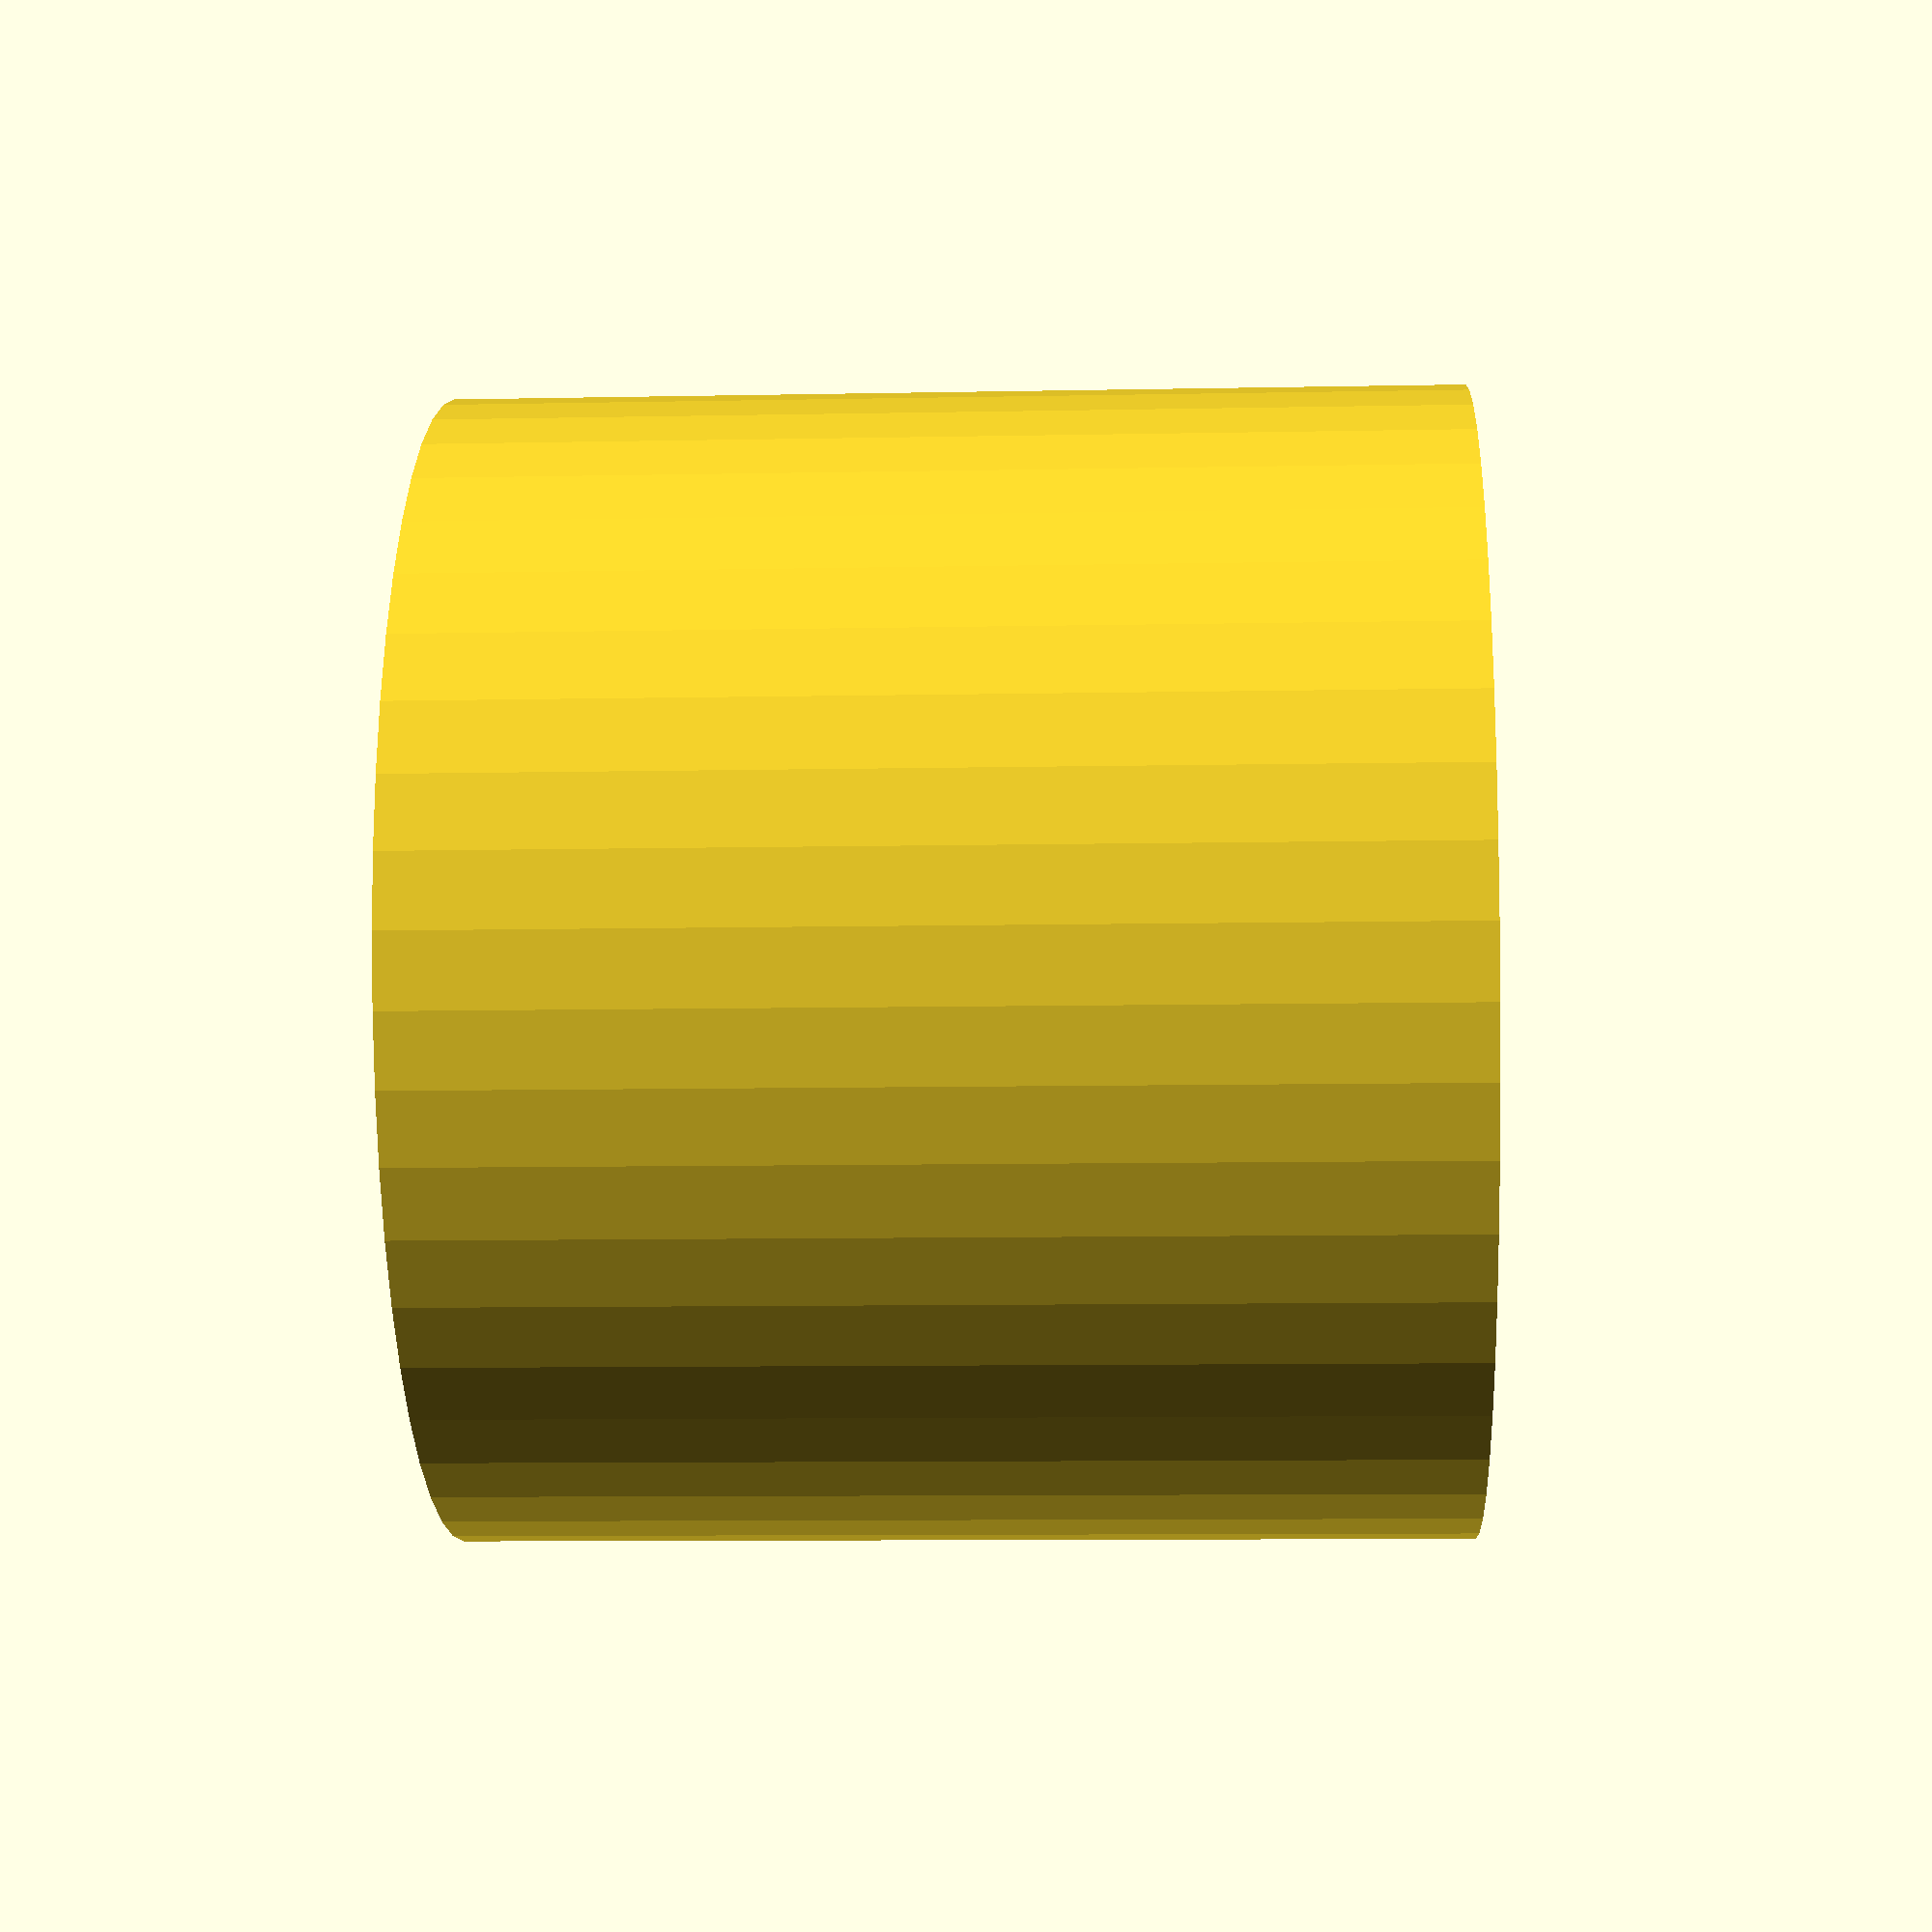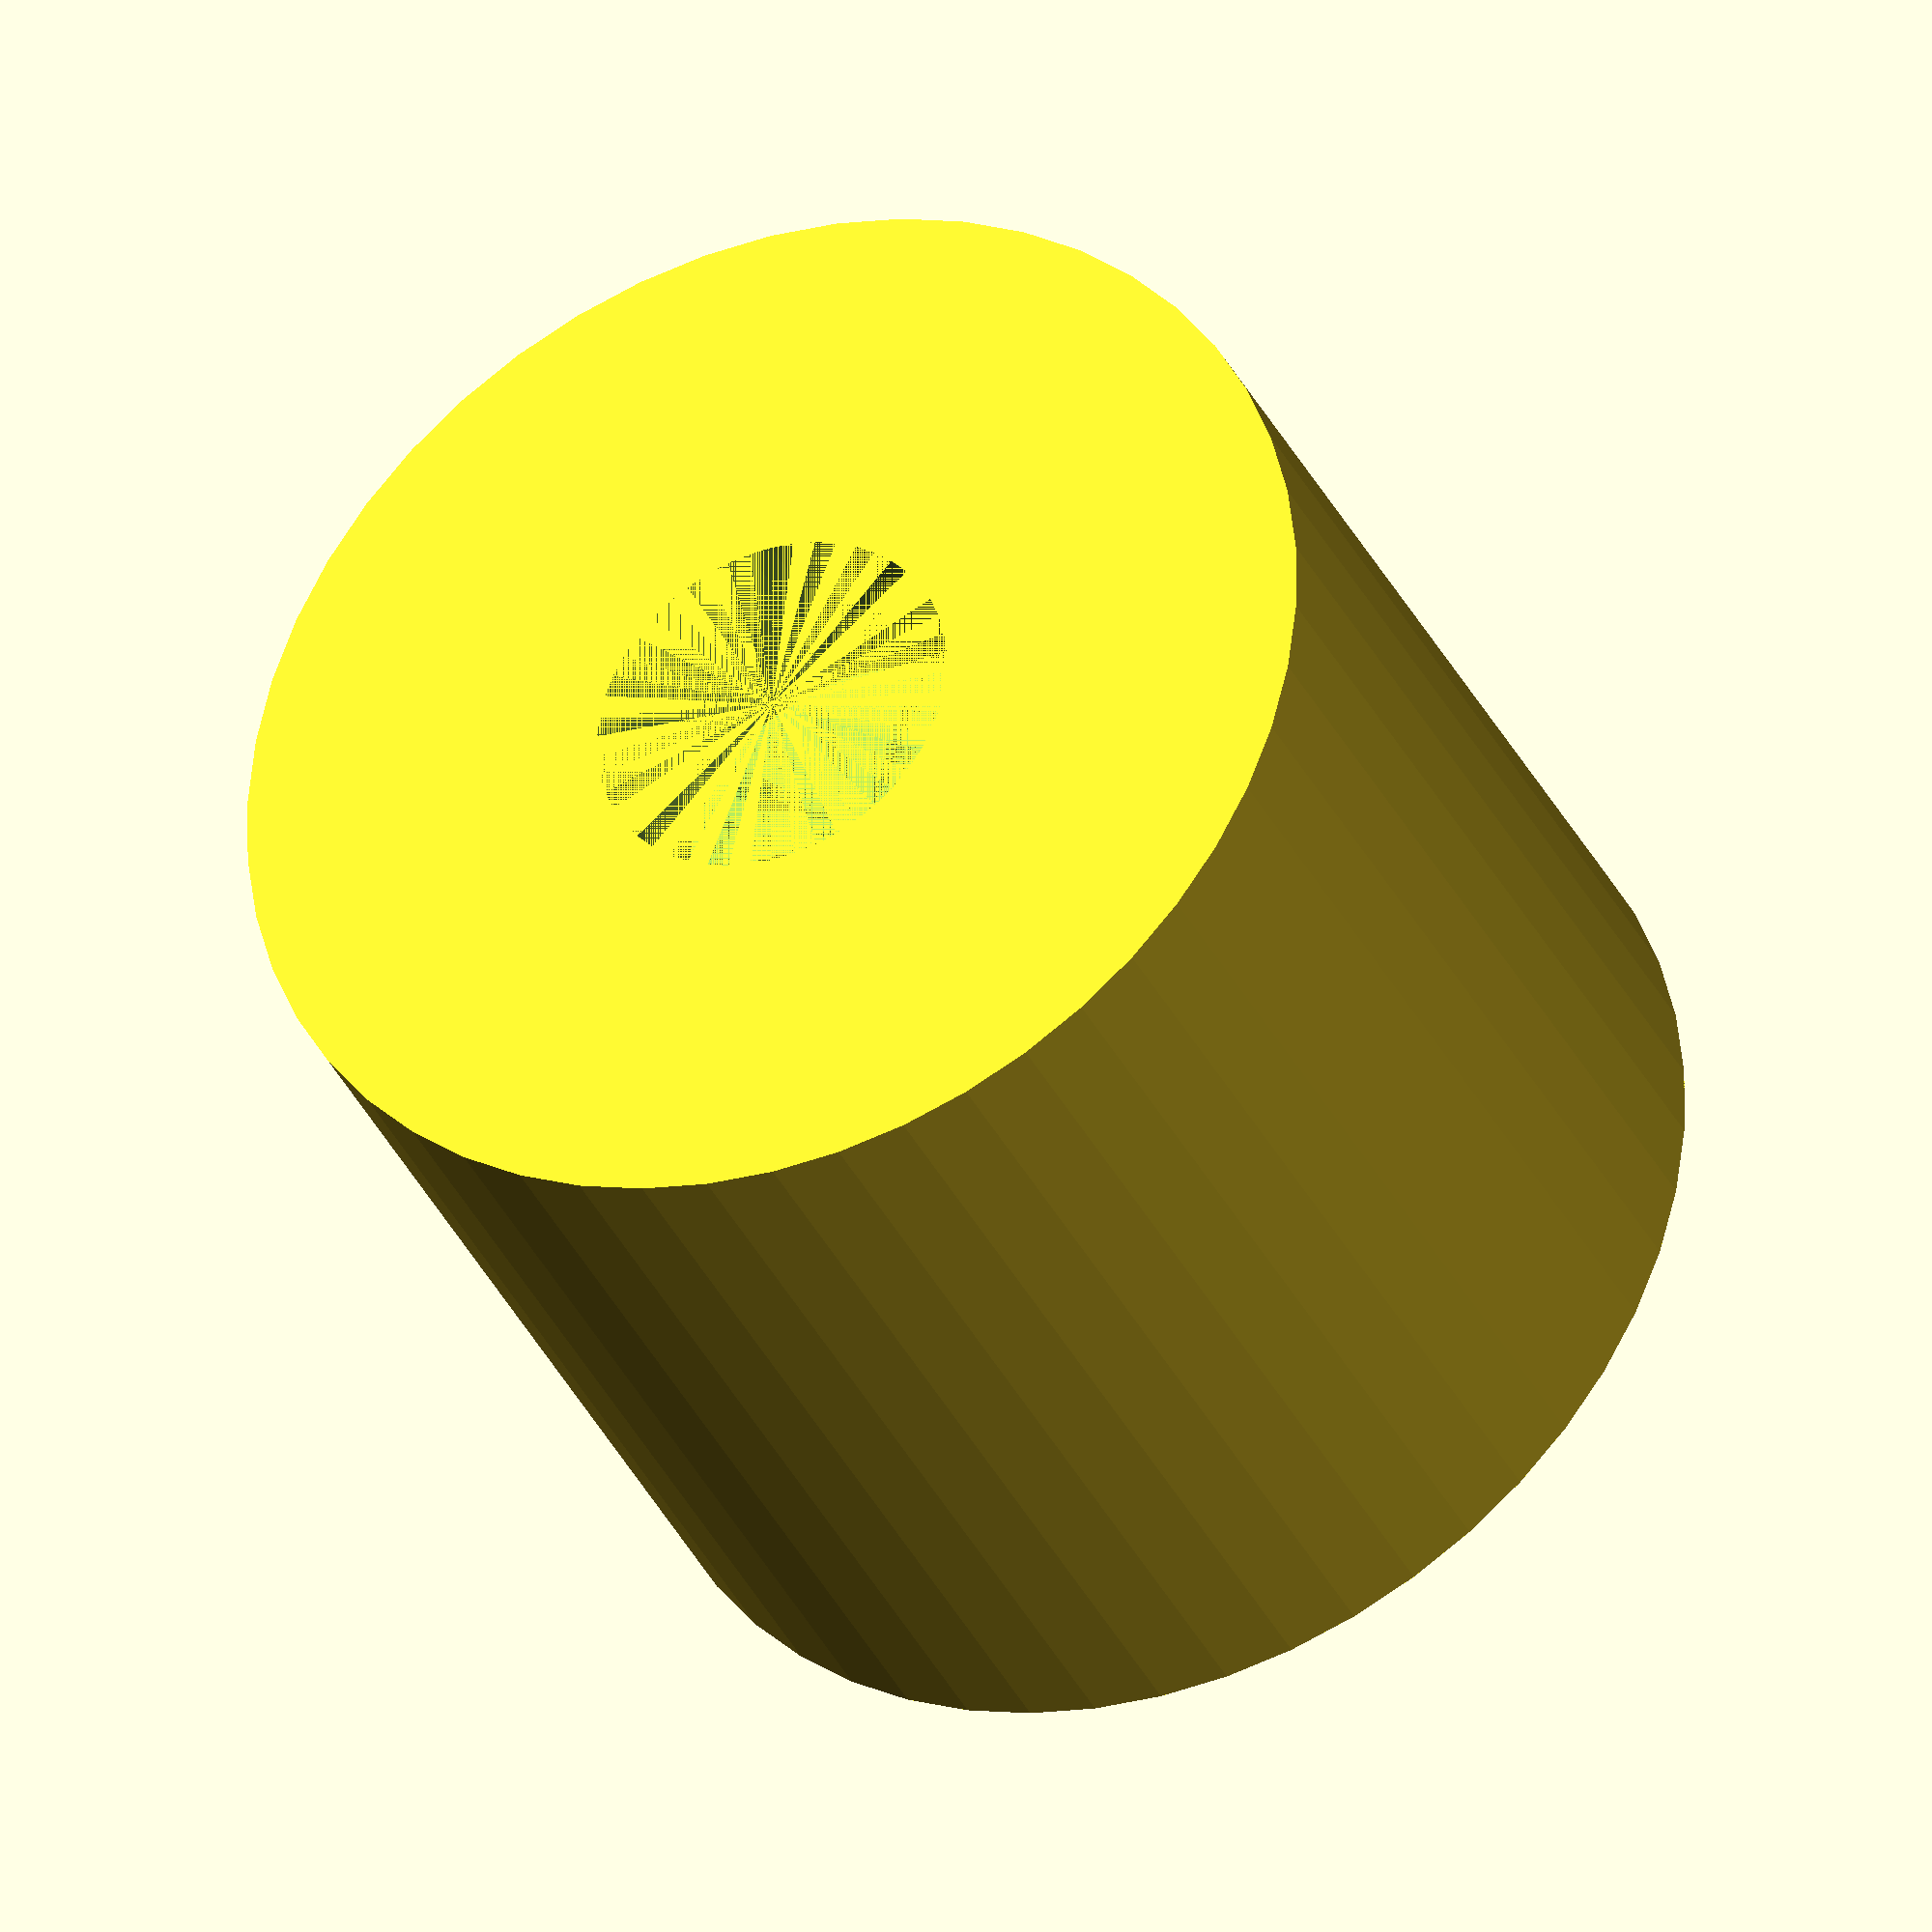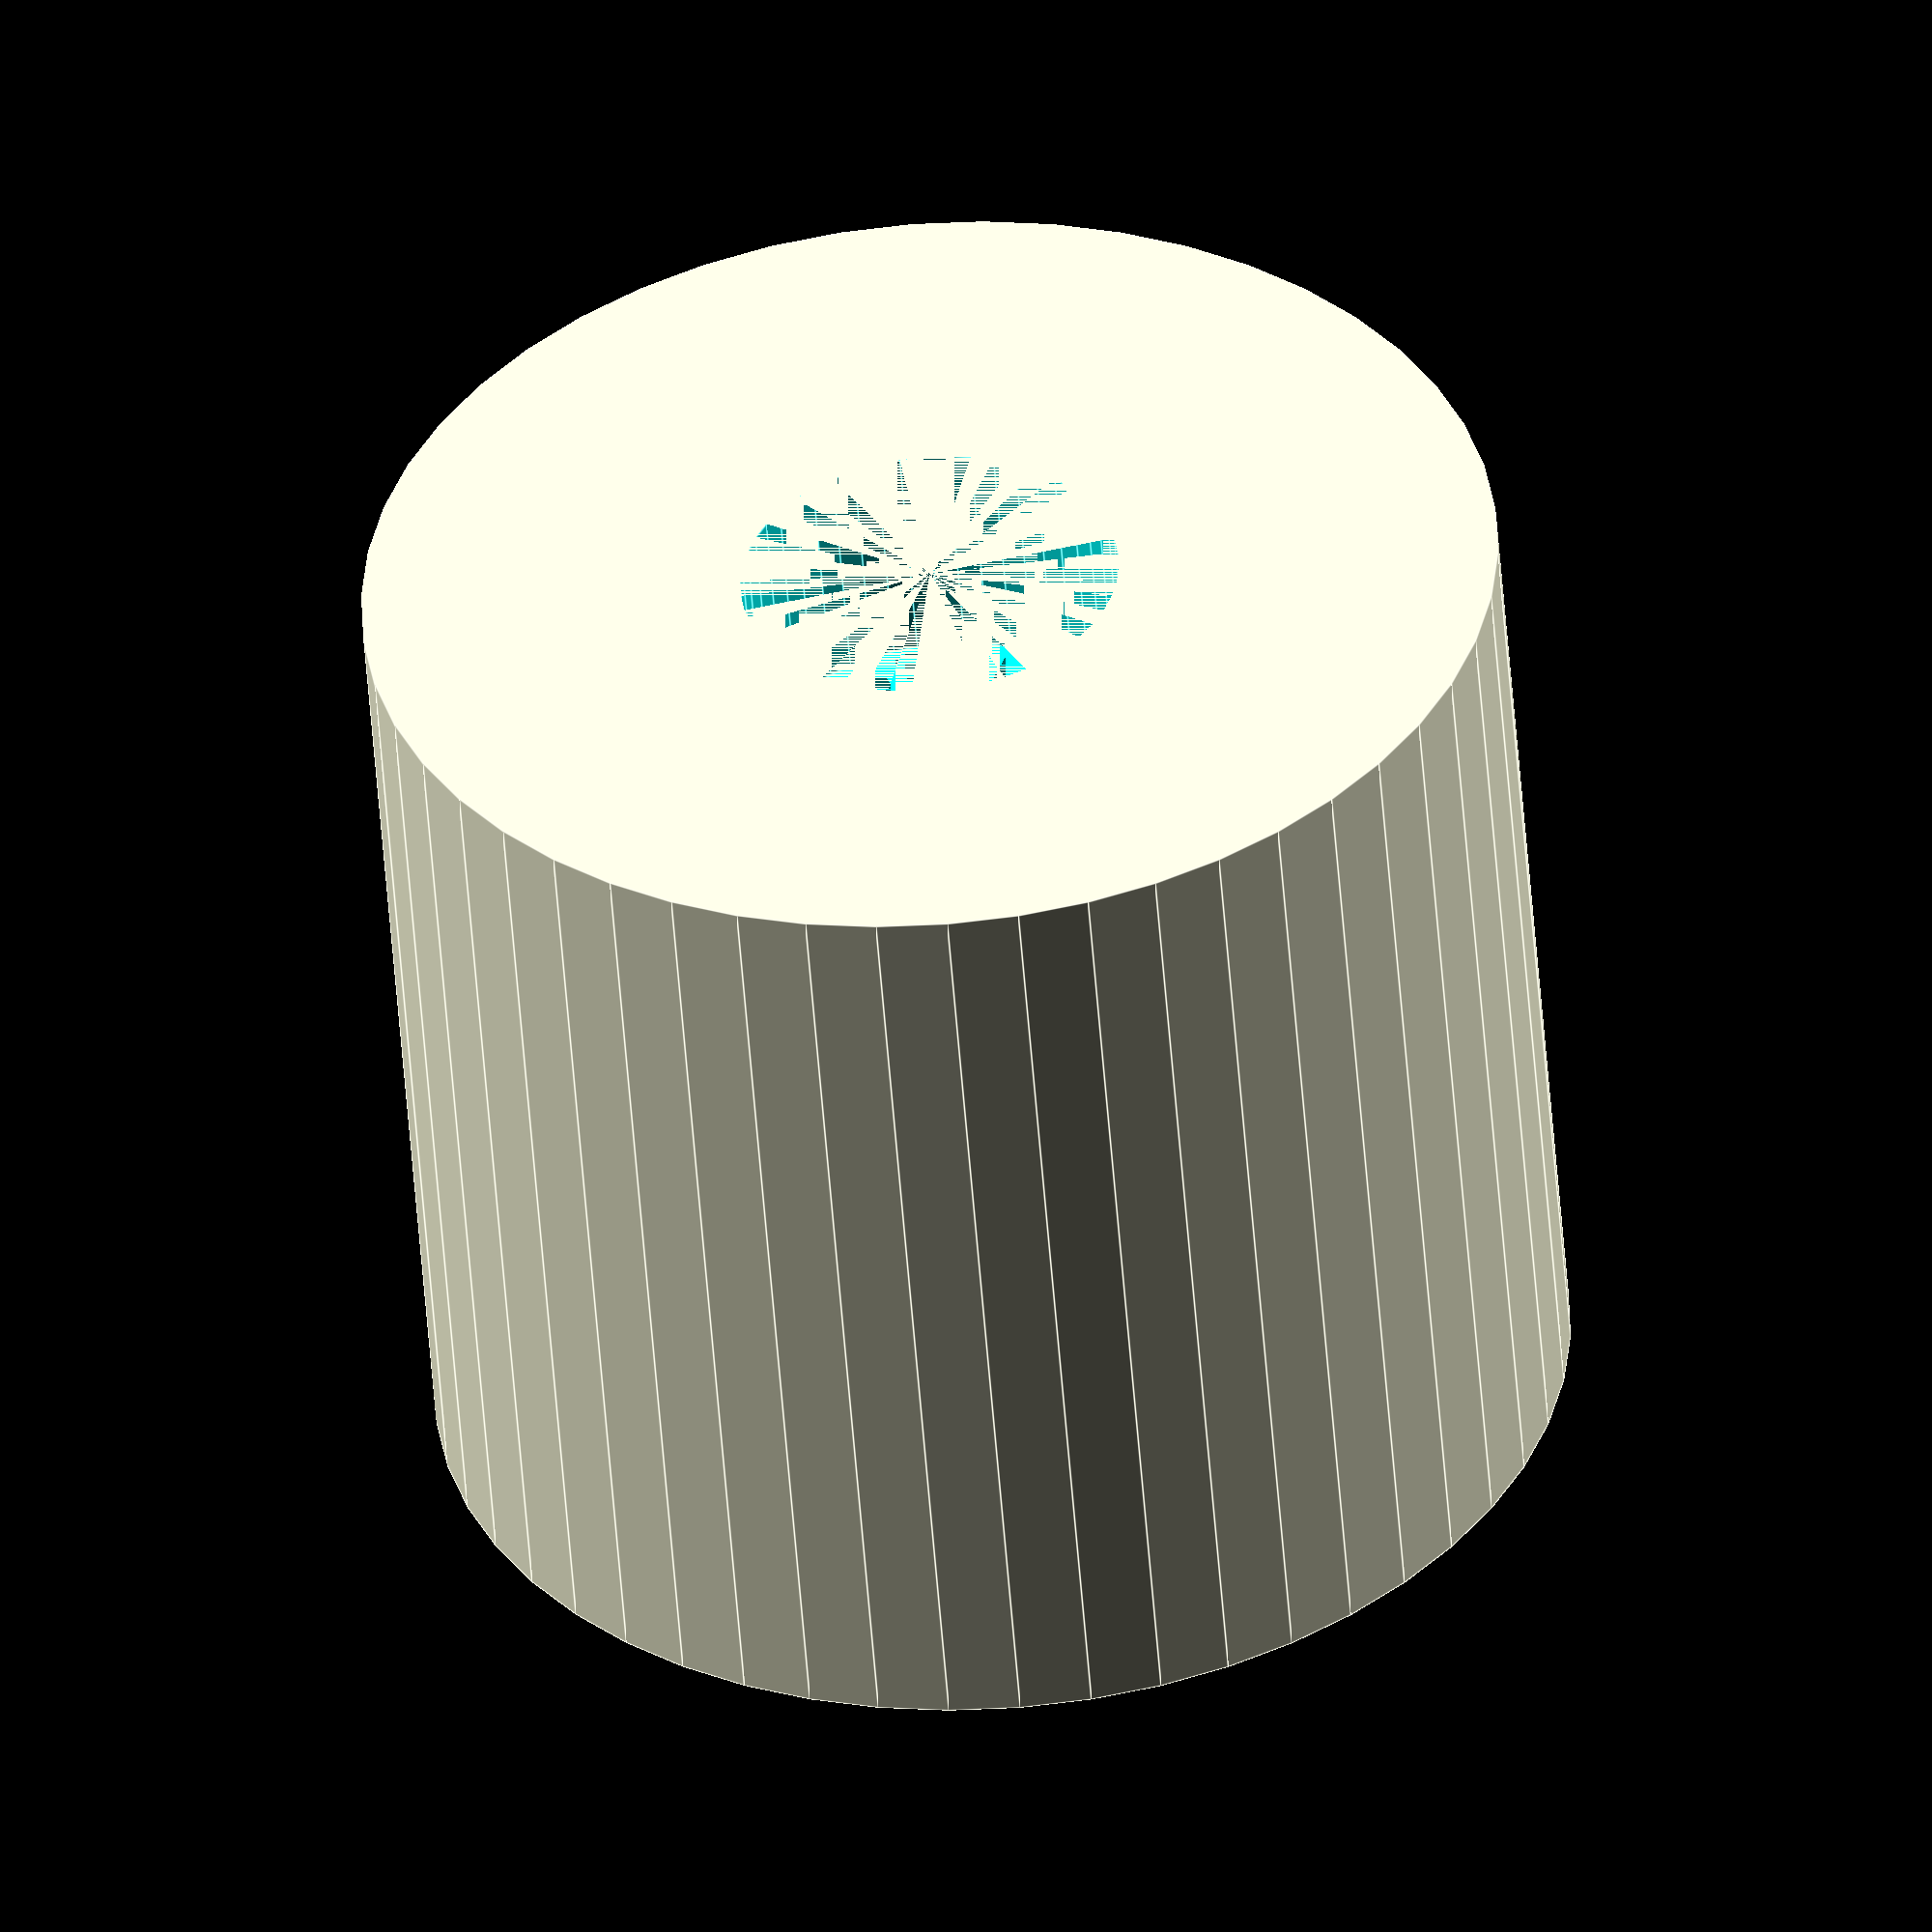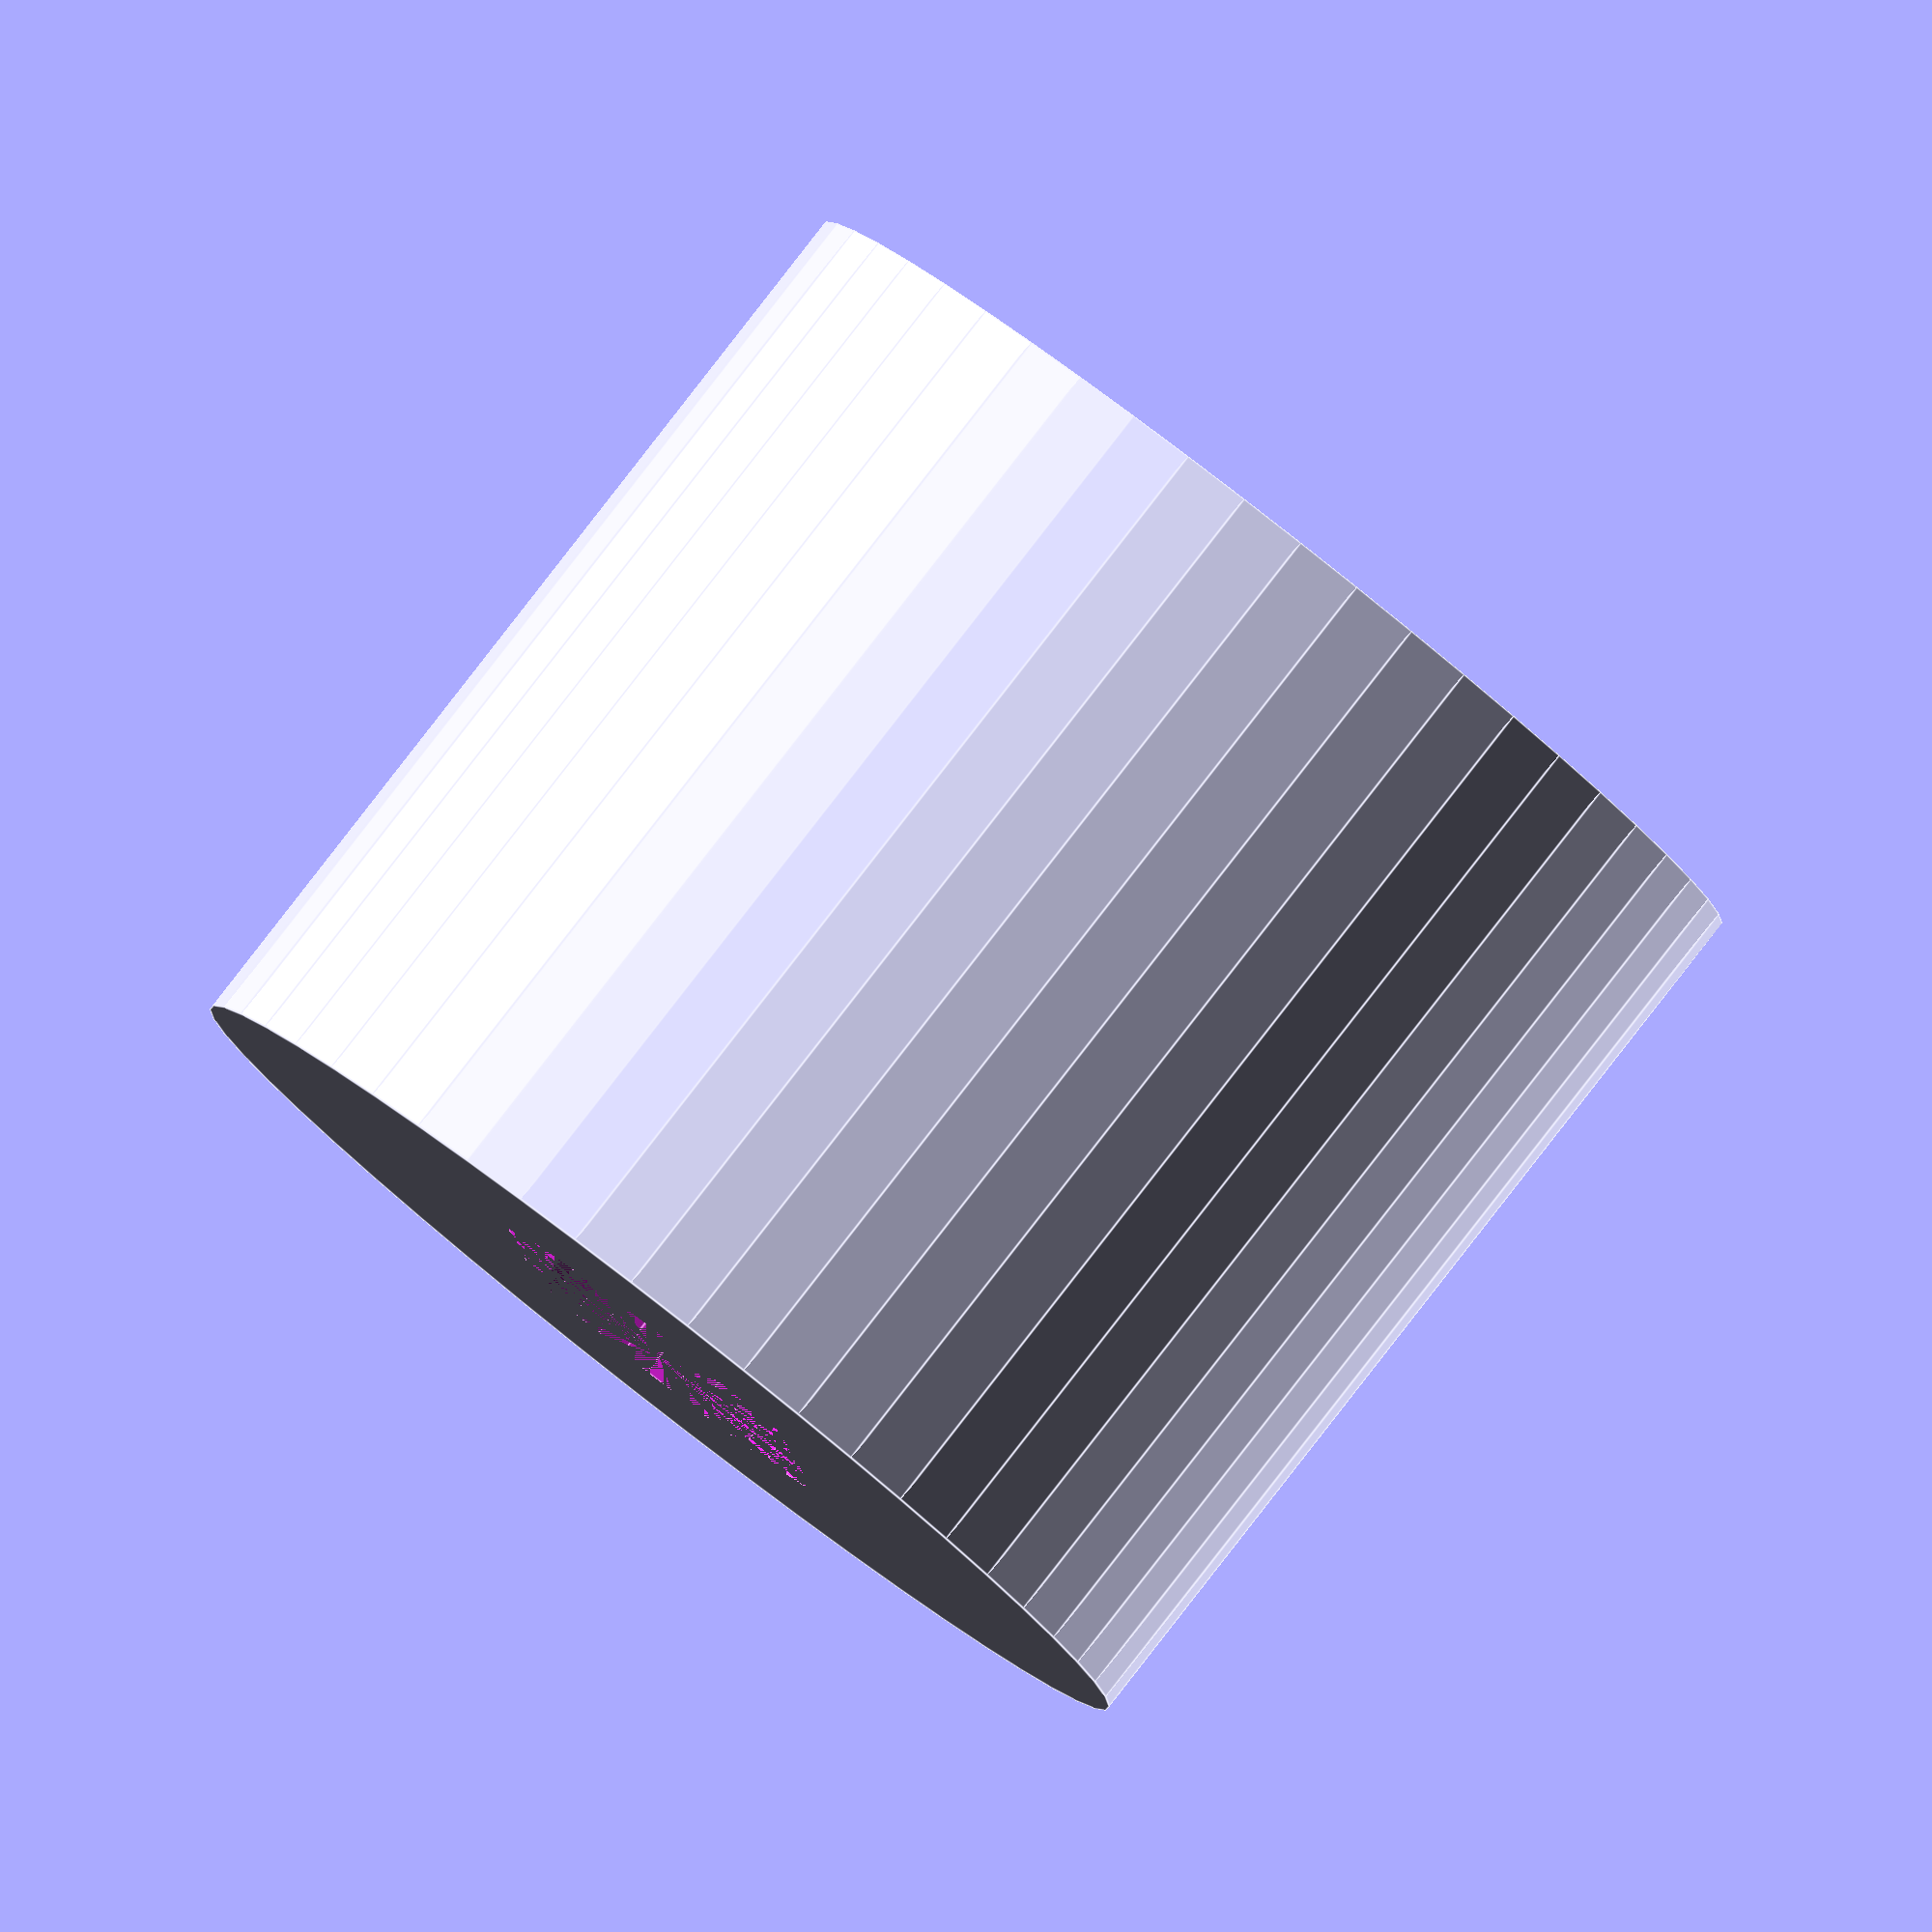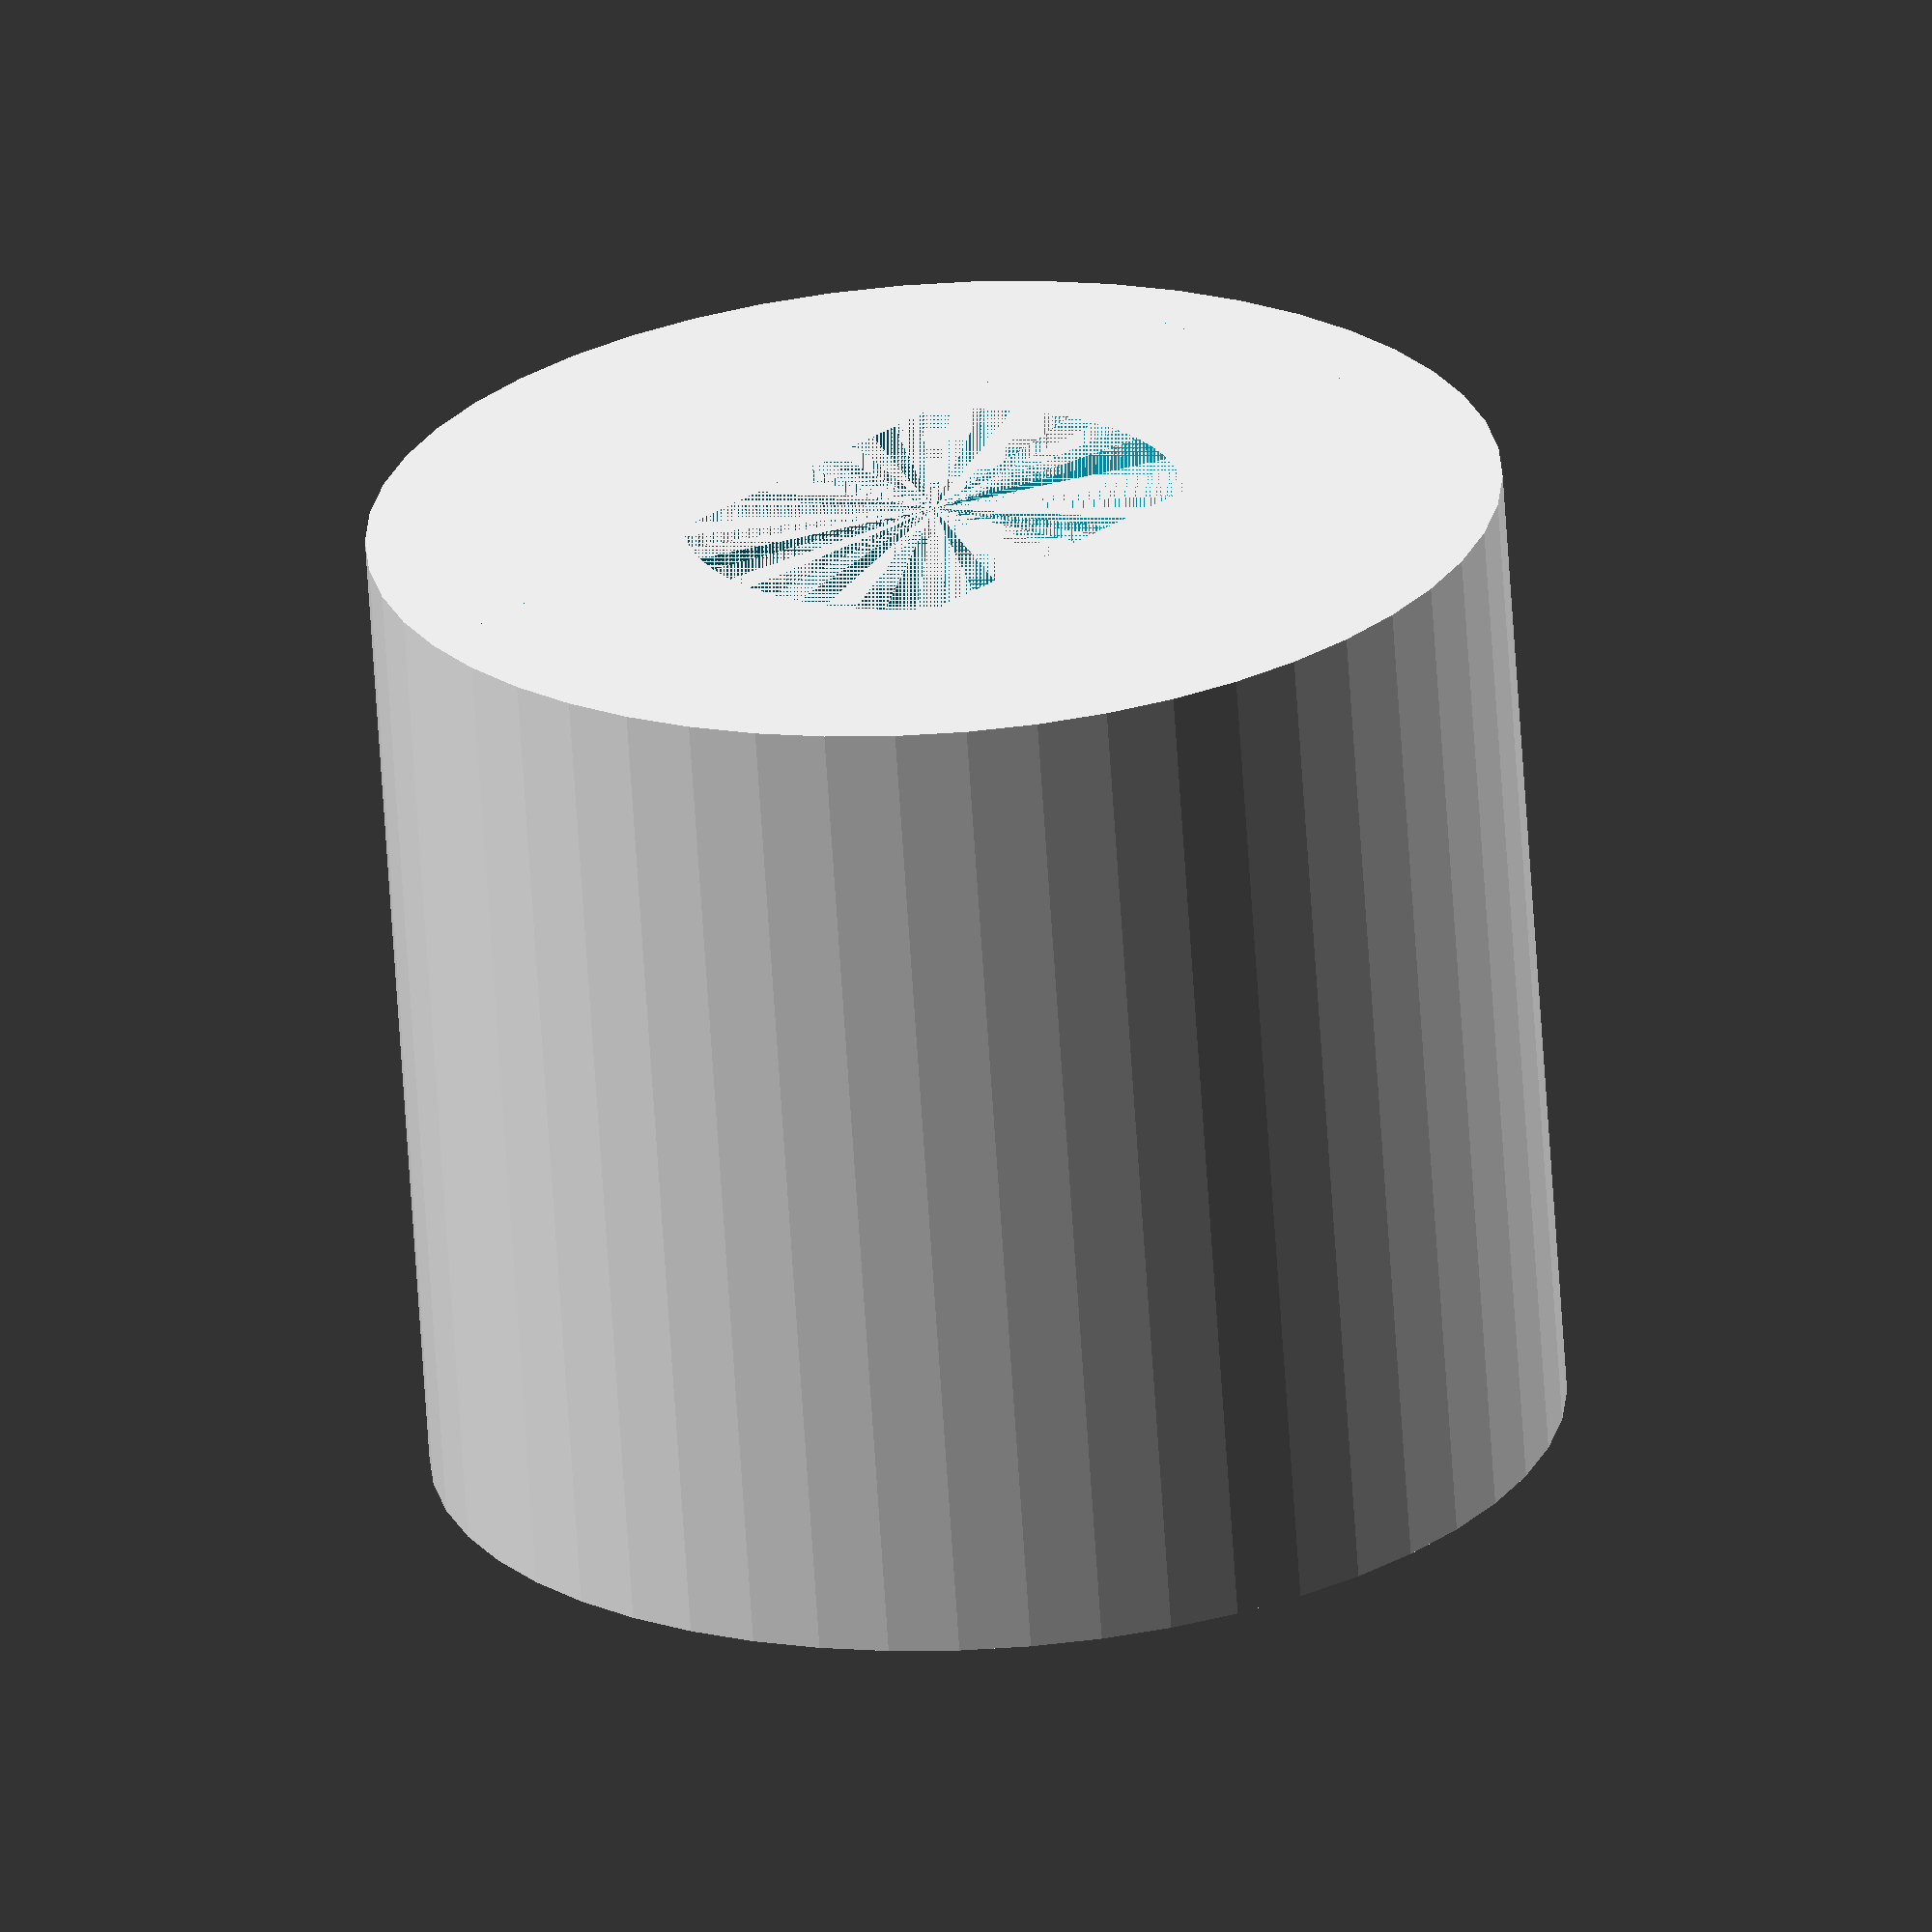
<openscad>
$fn=50;

difference() {
cylinder(8+2.5, 6, 6);

union() {
    
intersection() {
cylinder(8, 5.3/2, 5.3/2);
translate([0, 0, 4])
cube([3.8-0.1, 10, 8], true);
}

translate([0, 0, 8])
cylinder(2.5, 2, 2);
}
}
</openscad>
<views>
elev=9.5 azim=70.7 roll=93.0 proj=p view=solid
elev=34.8 azim=233.9 roll=22.9 proj=o view=solid
elev=52.0 azim=239.4 roll=4.2 proj=o view=edges
elev=275.4 azim=7.2 roll=217.9 proj=o view=edges
elev=66.7 azim=316.5 roll=183.7 proj=o view=solid
</views>
